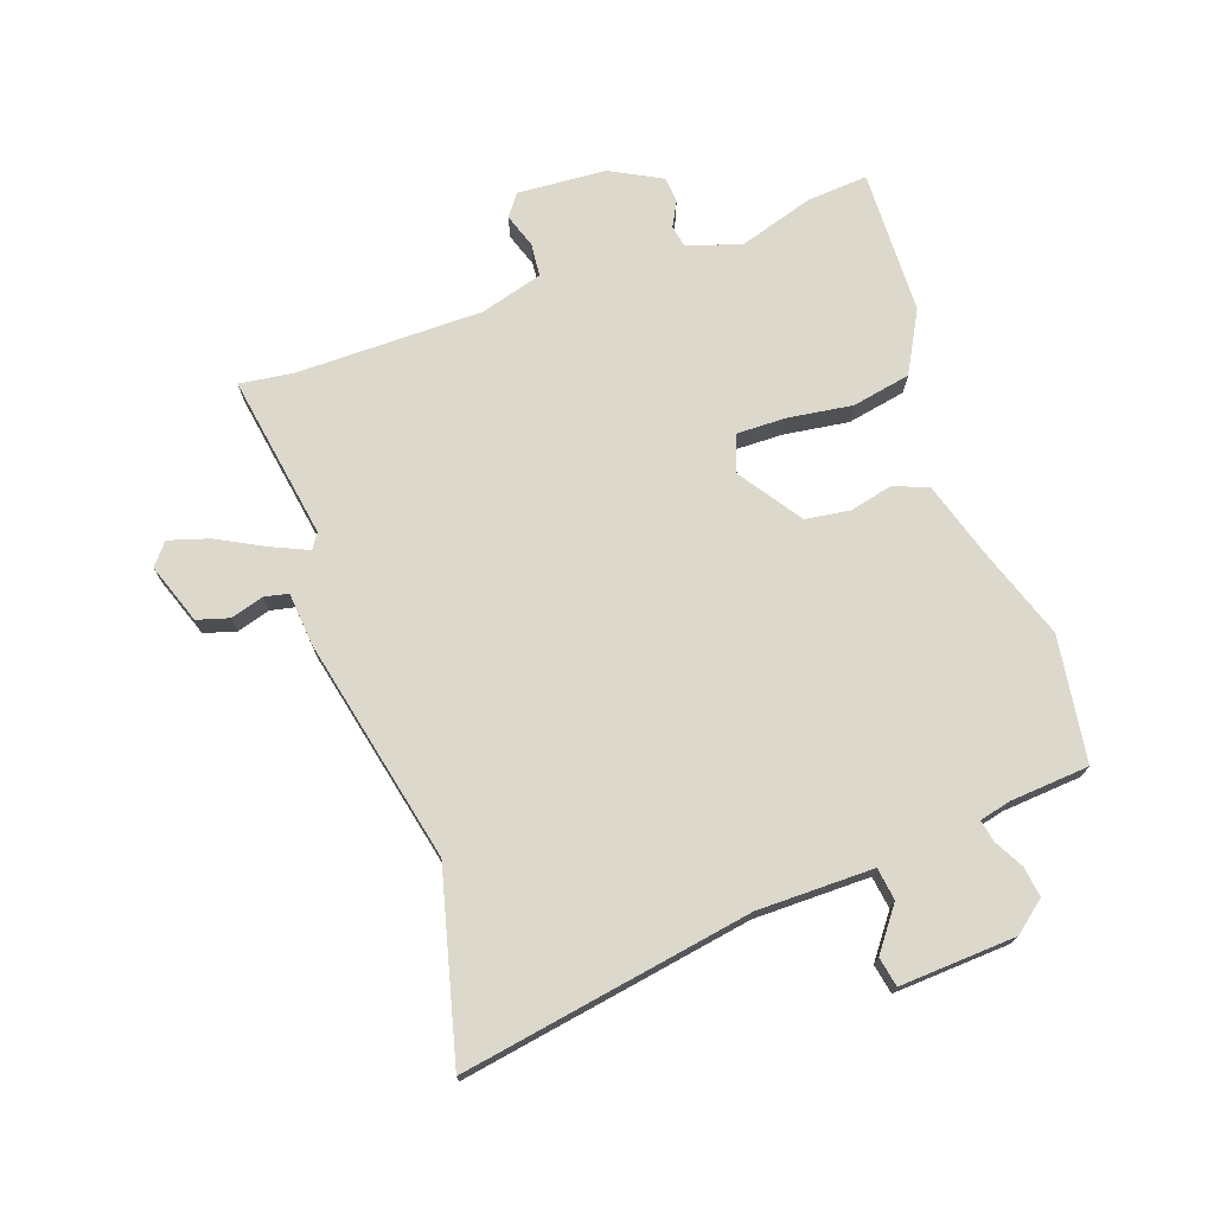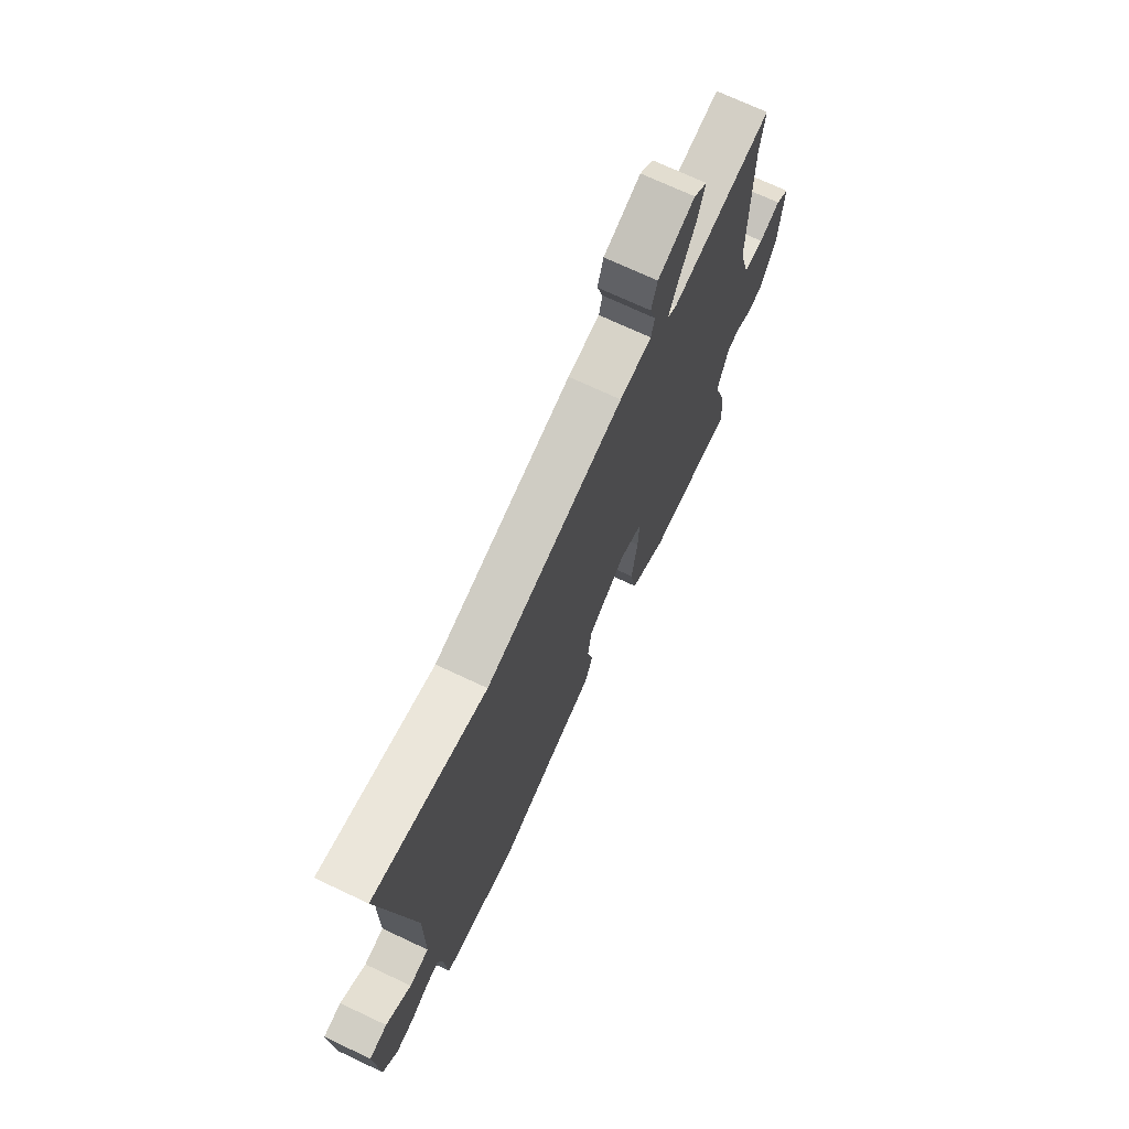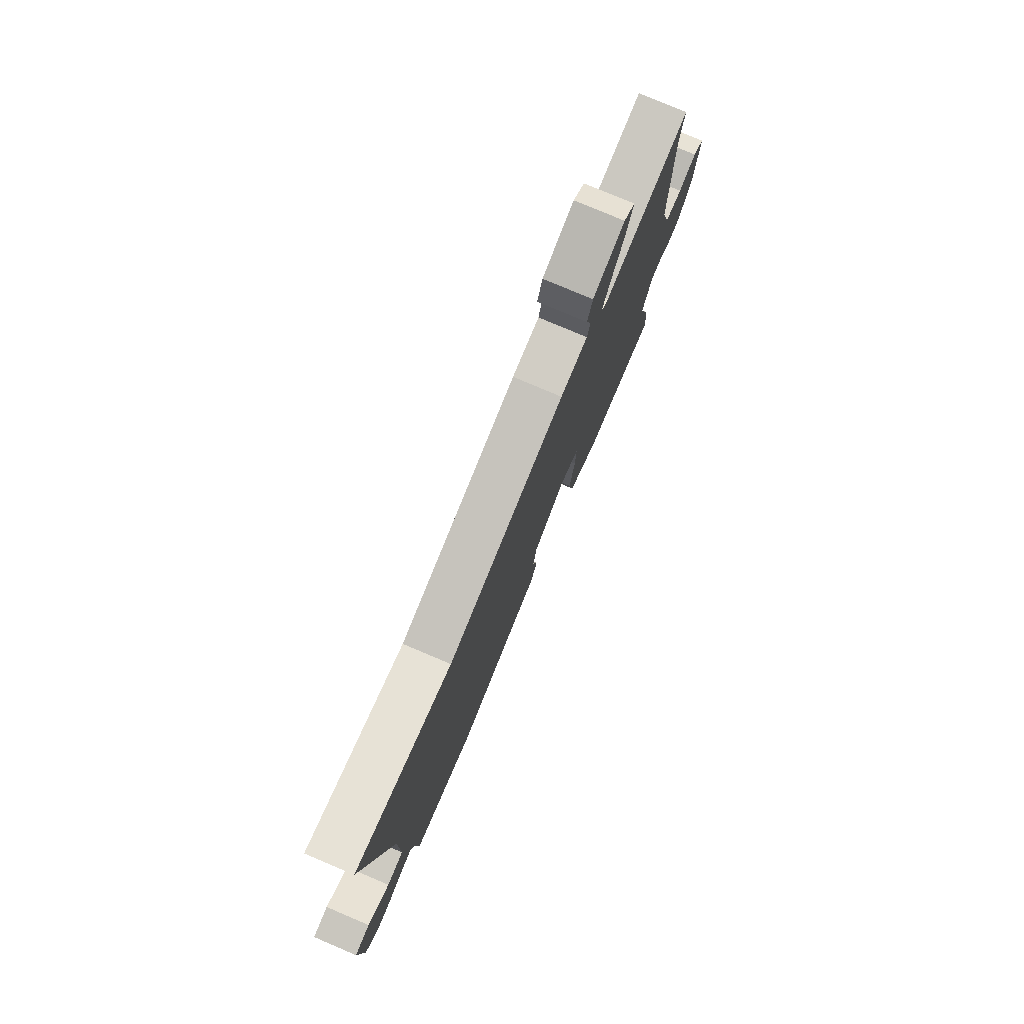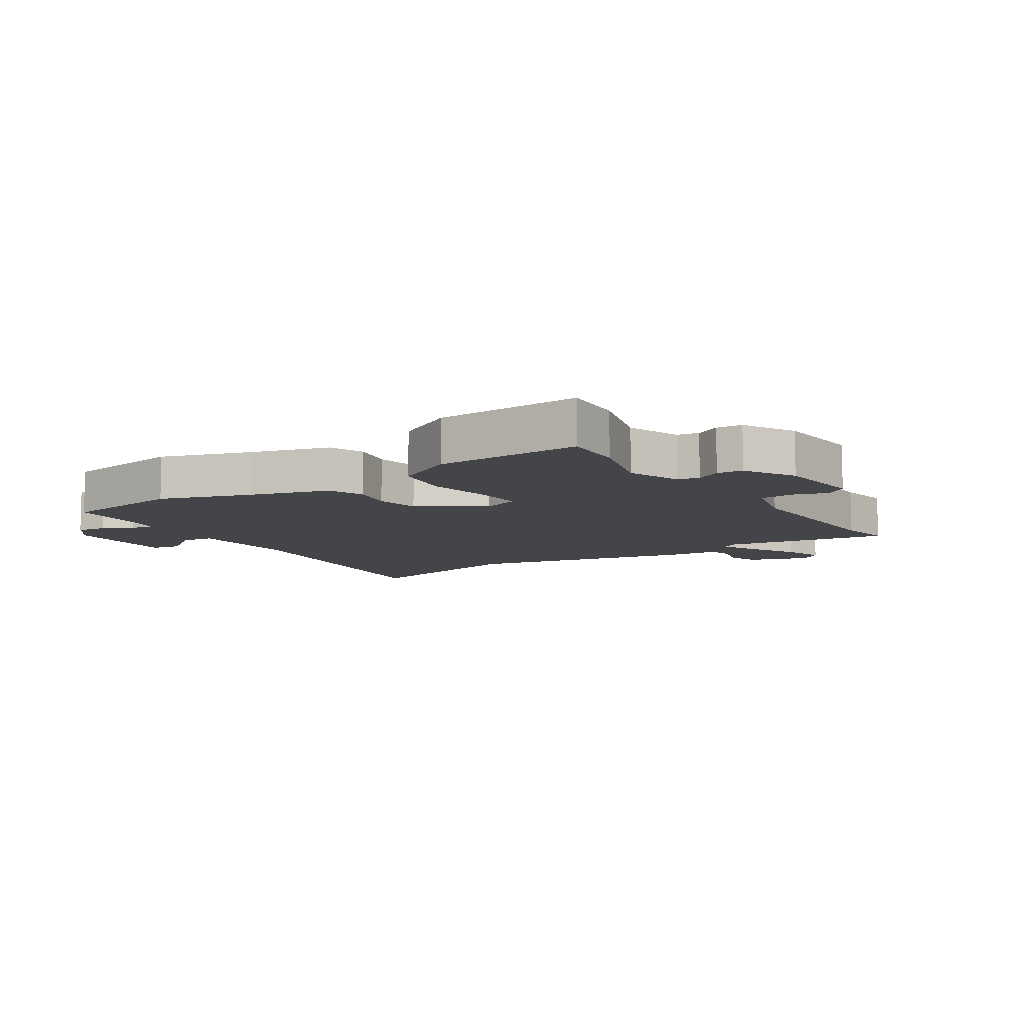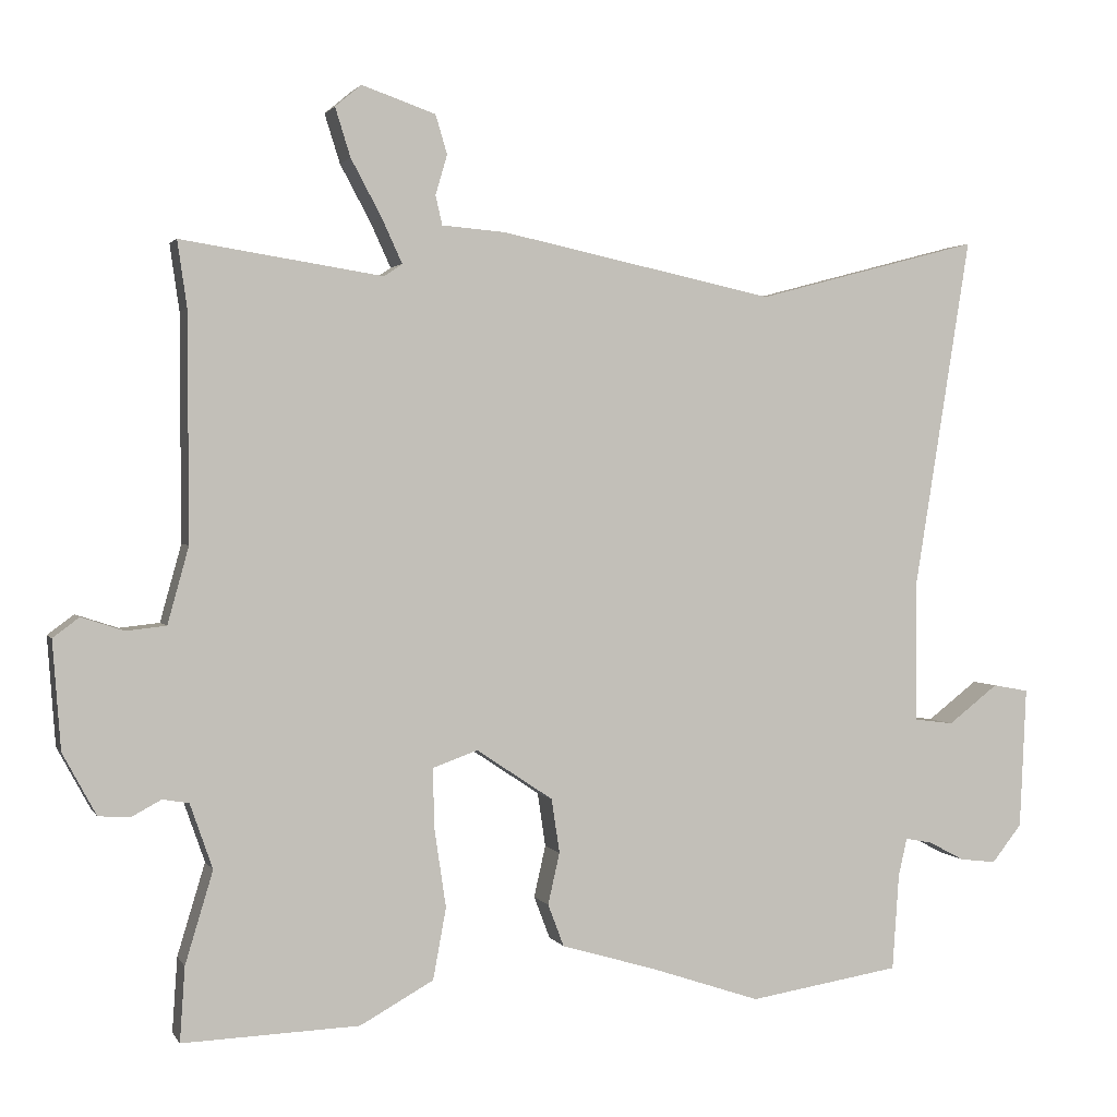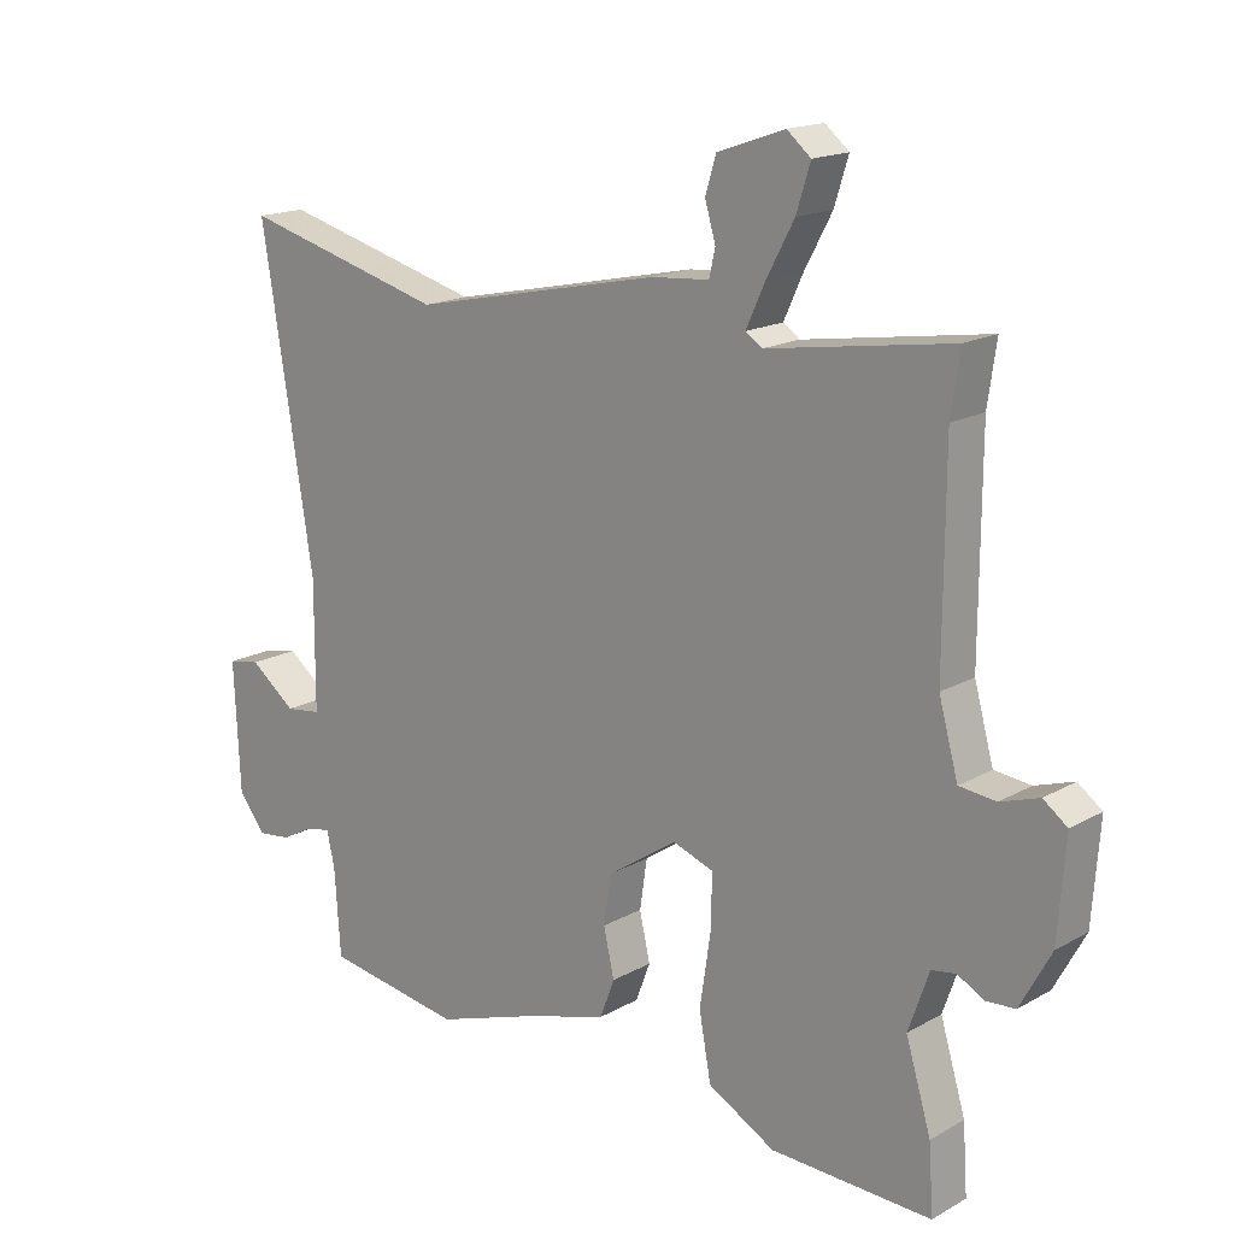
<metadata>
{"format":"obj","ext":"obj","renderer":"f3d","projection":"perspective","resolution":1024,"background":"white","views":[{"elev":72.7,"azim":70.2,"up":"+Y"},{"elev":71.5,"azim":115.2,"up":"+Z"},{"elev":78.4,"azim":113.0,"up":"+Z"},{"elev":-8.9,"azim":-146.4,"up":"+Y"},{"elev":1.8,"azim":-16.4,"up":"+Z"},{"elev":16.8,"azim":-138.5,"up":"+Z"}]}
</metadata>
<code>
v 0.318 0.07 0.452
v 0.625 0.07 0.533
v 0.547 0.07 0.048
v 0.548 0.07 -0.144
v 0.602 0.07 -0.151
v 0.671 0.07 -0.098
v 0.72 0.07 -0.107
v 0.711 0.07 -0.301
v 0.67 0.07 -0.353
v 0.62 0.07 -0.347
v 0.571 0.07 -0.321
v 0.534 0.07 -0.314
v 0.522 0.07 -0.366
v 0.513 0.07 -0.498
v 0.305 0.07 -0.531
v 0.153 0.07 -0.48
v 0.024 0.07 -0.442
v 0.002 0.07 -0.384
v 0.018 0.07 -0.313
v 0.007 0.07 -0.239
v -0.098 0.07 -0.169
v -0.16 0.07 -0.191
v -0.158 0.07 -0.273
v -0.142 0.07 -0.381
v -0.16 0.07 -0.479
v -0.261 0.07 -0.535
v -0.503 0.07 -0.544
v -0.496 0.07 -0.442
v -0.458 0.07 -0.316
v -0.489 0.07 -0.227
v -0.525 0.07 -0.221
v -0.566 0.07 -0.243
v -0.609 0.07 -0.24
v -0.655 0.07 -0.155
v -0.666 0.07 -0.007
v -0.63 0.07 0.02
v -0.572 0.07 0.001
v -0.517 0.07 0.007
v -0.488 0.07 0.112
v -0.489 0.07 0.422
v -0.502 0.07 0.512
v -0.226 0.07 0.469
v -0.201 0.07 0.486
v -0.229 0.07 0.547
v -0.271 0.07 0.625
v -0.292 0.07 0.692
v -0.256 0.07 0.722
v -0.155 0.07 0.687
v -0.139 0.07 0.634
v -0.155 0.07 0.579
v -0.146 0.07 0.539
v -0.059 0.07 0.532
v 0.318 0 0.452
v 0.625 0 0.533
v 0.547 0 0.048
v 0.548 0 -0.144
v 0.602 0 -0.151
v 0.671 0 -0.098
v 0.72 0 -0.107
v 0.711 0 -0.301
v 0.67 0 -0.353
v 0.62 0 -0.347
v 0.571 0 -0.321
v 0.534 0 -0.314
v 0.522 0 -0.366
v 0.513 0 -0.498
v 0.305 0 -0.531
v 0.153 0 -0.48
v 0.024 0 -0.442
v 0.002 0 -0.384
v 0.018 0 -0.313
v 0.007 0 -0.239
v -0.098 0 -0.169
v -0.16 0 -0.191
v -0.158 0 -0.273
v -0.142 0 -0.381
v -0.16 0 -0.479
v -0.261 0 -0.535
v -0.503 0 -0.544
v -0.496 0 -0.442
v -0.458 0 -0.316
v -0.489 0 -0.227
v -0.525 0 -0.221
v -0.566 0 -0.243
v -0.609 0 -0.24
v -0.655 0 -0.155
v -0.666 0 -0.007
v -0.63 0 0.02
v -0.572 0 0.001
v -0.517 0 0.007
v -0.488 0 0.112
v -0.489 0 0.422
v -0.502 0 0.512
v -0.226 0 0.469
v -0.201 0 0.486
v -0.229 0 0.547
v -0.271 0 0.625
v -0.292 0 0.692
v -0.256 0 0.722
v -0.155 0 0.687
v -0.139 0 0.634
v -0.155 0 0.579
v -0.146 0 0.539
v -0.059 0 0.532
f 51 52 1
f 47 48 49 50
f 47 50 51
f 44 45 46 47
f 43 44 47 51
f 40 41 42
f 39 40 42
f 38 39 42 43
f 34 35 36 37
f 34 37 38
f 31 32 33 34
f 30 31 34 38
f 29 30 38 43
f 23 24 25 26
f 22 23 26 27
f 16 17 18 19
f 16 19 20
f 13 14 15 16
f 12 13 16 20
f 8 9 10 11
f 8 11 12
f 5 6 7 8
f 4 5 8 12
f 3 4 12 20
f 1 2 3 20
f 22 27 28 29
f 22 29 43 51
f 51 1 20 21
f 21 22 51
f 53 104 103
f 102 101 100 99
f 103 102 99
f 99 98 97 96
f 103 99 96 95
f 94 93 92
f 94 92 91
f 95 94 91 90
f 89 88 87 86
f 90 89 86
f 86 85 84 83
f 90 86 83 82
f 95 90 82 81
f 78 77 76 75
f 79 78 75 74
f 71 70 69 68
f 72 71 68
f 68 67 66 65
f 72 68 65 64
f 63 62 61 60
f 64 63 60
f 60 59 58 57
f 64 60 57 56
f 72 64 56 55
f 72 55 54 53
f 81 80 79 74
f 103 95 81 74
f 73 72 53 103
f 103 74 73
f 1 53 54 2
f 2 54 55 3
f 3 55 56 4
f 4 56 57 5
f 5 57 58 6
f 6 58 59 7
f 7 59 60 8
f 8 60 61 9
f 9 61 62 10
f 10 62 63 11
f 11 63 64 12
f 12 64 65 13
f 13 65 66 14
f 14 66 67 15
f 15 67 68 16
f 16 68 69 17
f 17 69 70 18
f 18 70 71 19
f 19 71 72 20
f 20 72 73 21
f 21 73 74 22
f 22 74 75 23
f 23 75 76 24
f 24 76 77 25
f 25 77 78 26
f 26 78 79 27
f 27 79 80 28
f 28 80 81 29
f 29 81 82 30
f 30 82 83 31
f 31 83 84 32
f 32 84 85 33
f 33 85 86 34
f 34 86 87 35
f 35 87 88 36
f 36 88 89 37
f 37 89 90 38
f 38 90 91 39
f 39 91 92 40
f 40 92 93 41
f 41 93 94 42
f 42 94 95 43
f 43 95 96 44
f 44 96 97 45
f 45 97 98 46
f 46 98 99 47
f 47 99 100 48
f 48 100 101 49
f 49 101 102 50
f 50 102 103 51
f 51 103 104 52
f 52 104 53 1

</code>
